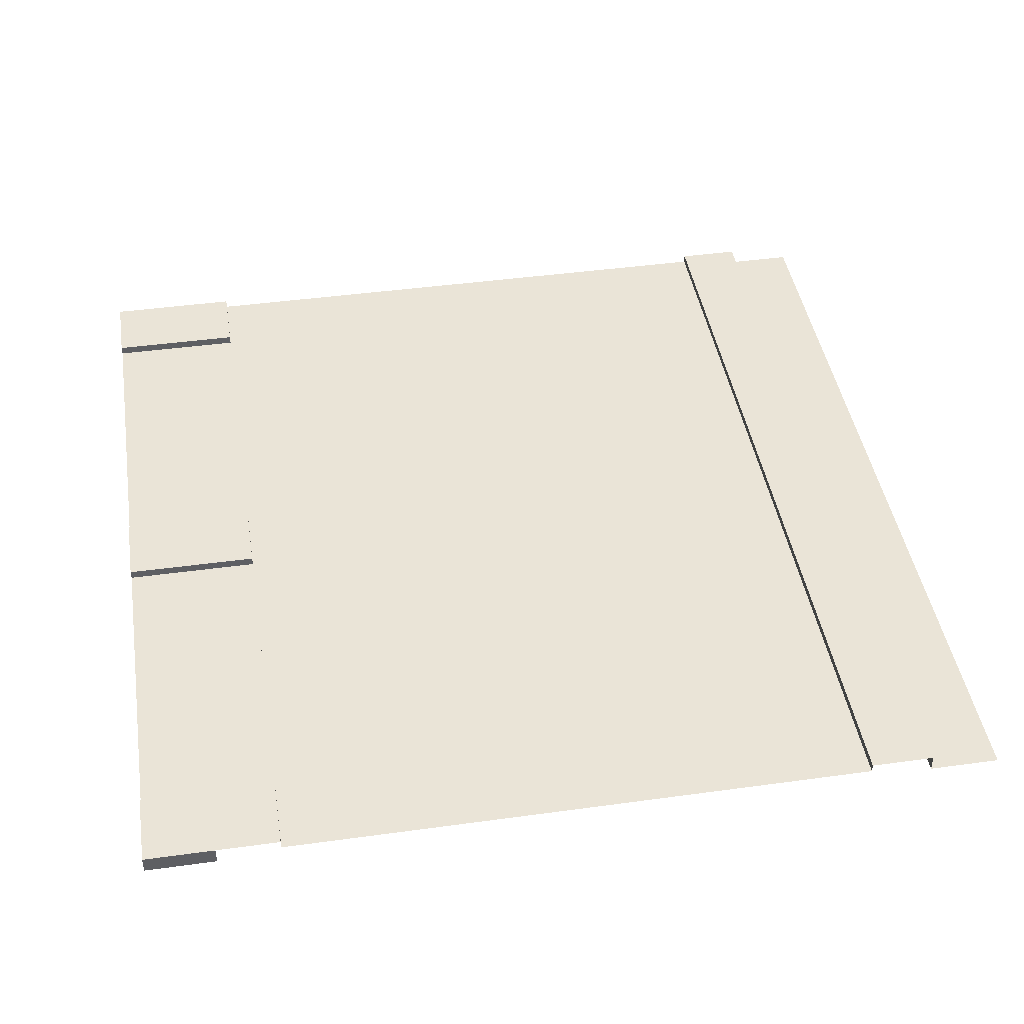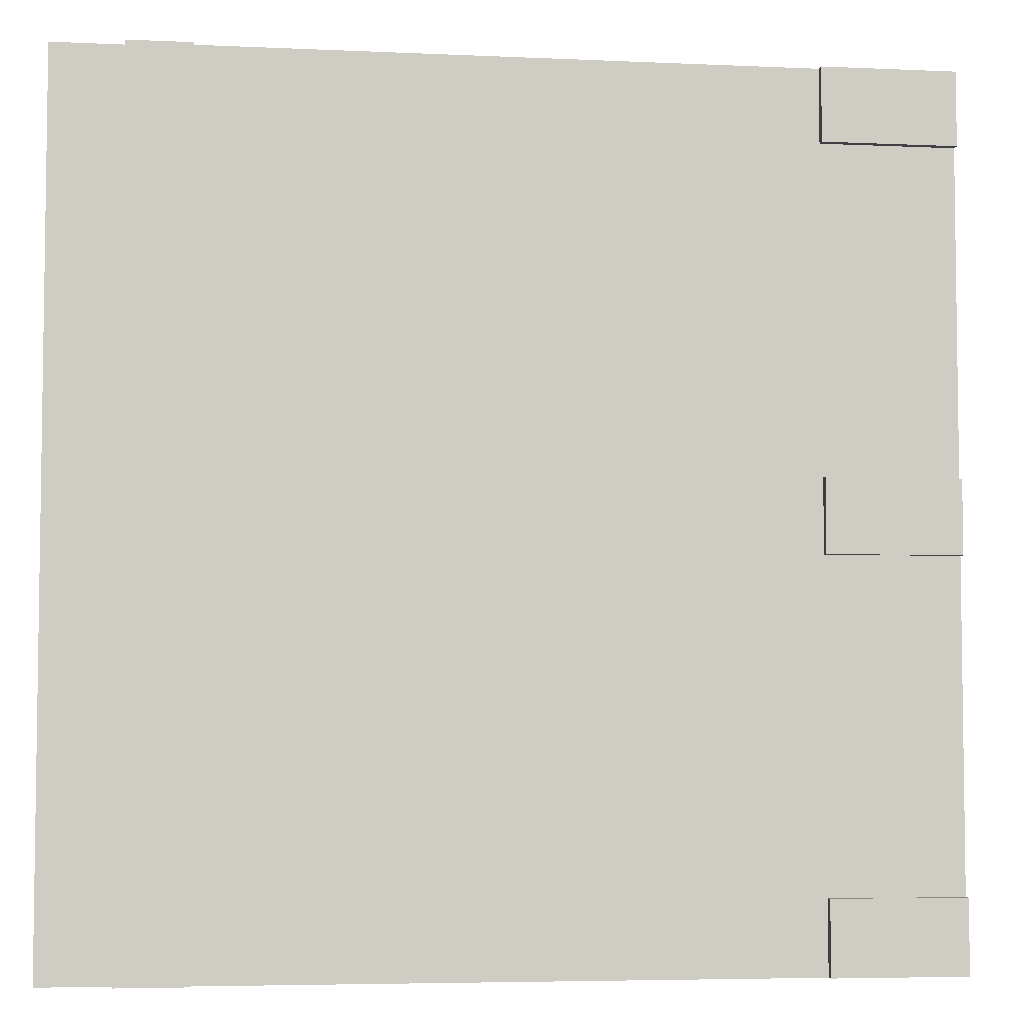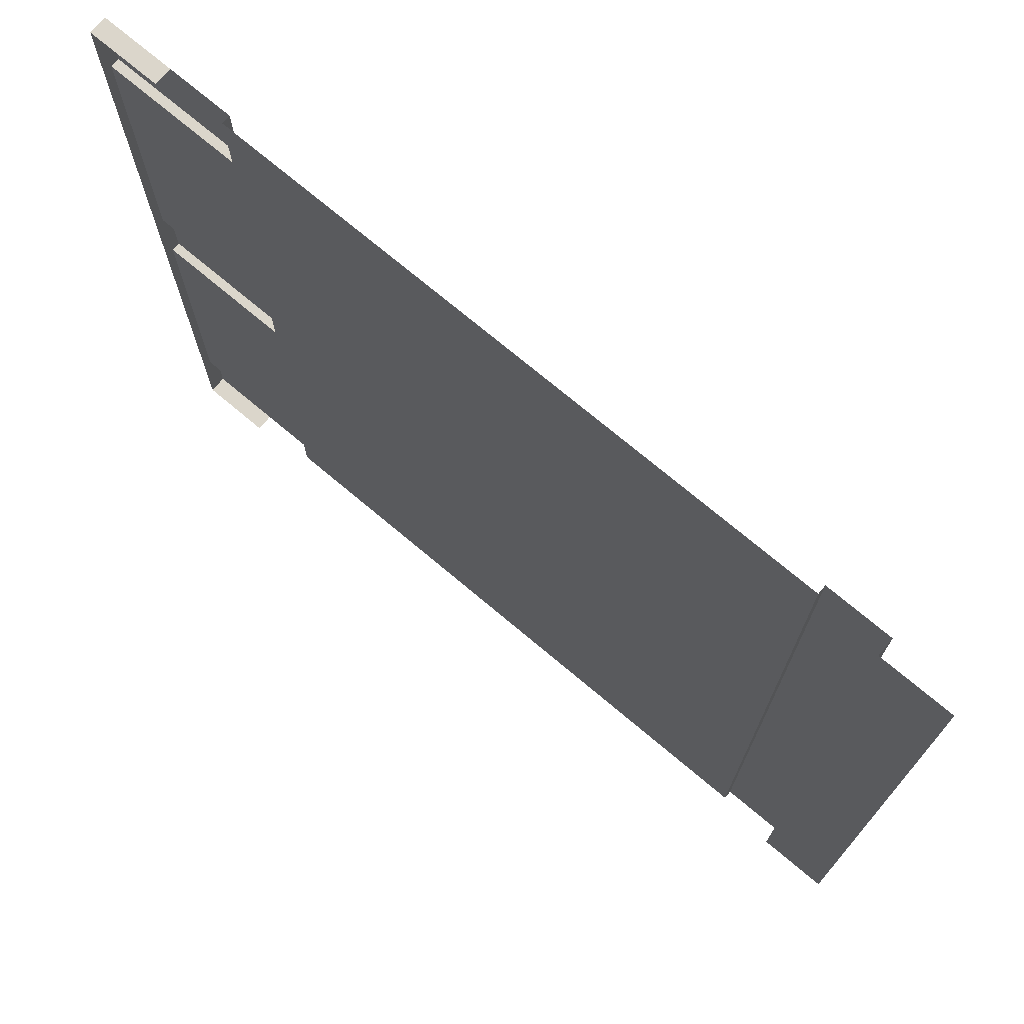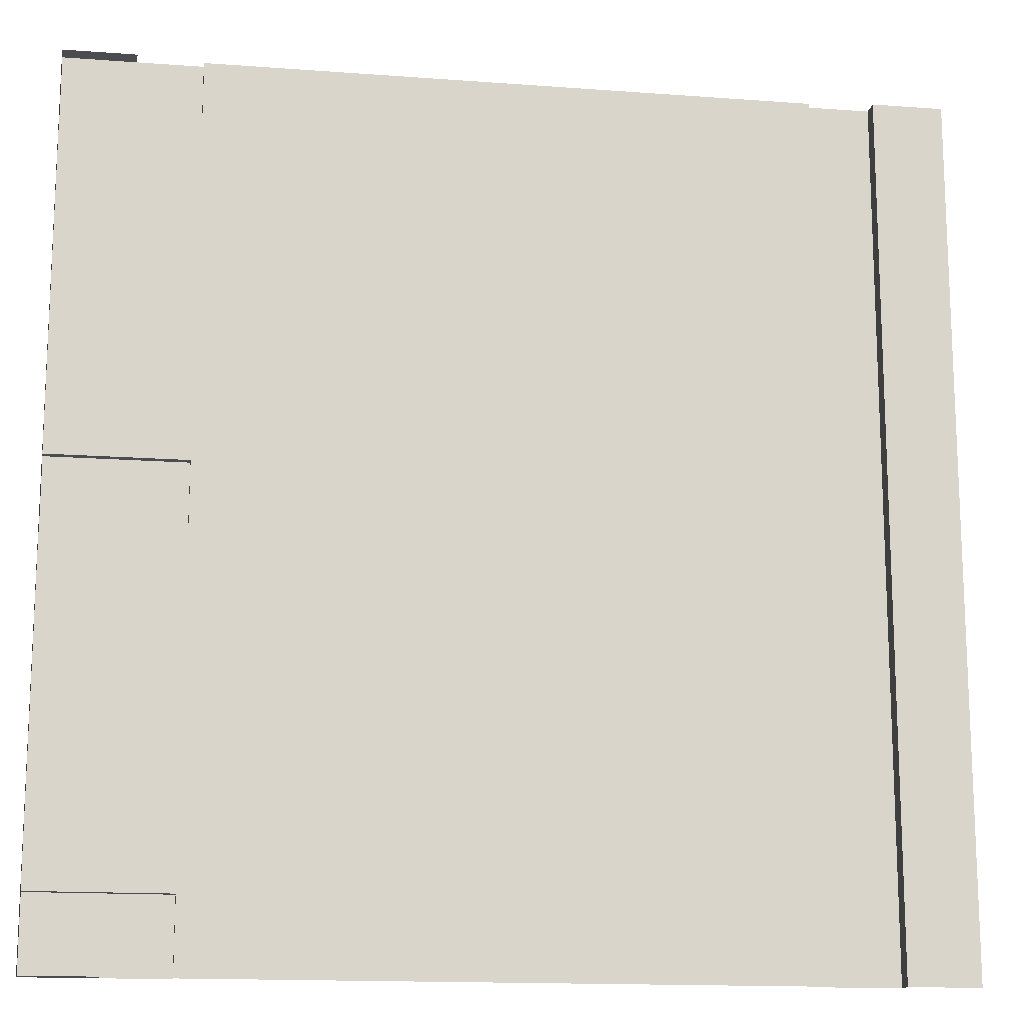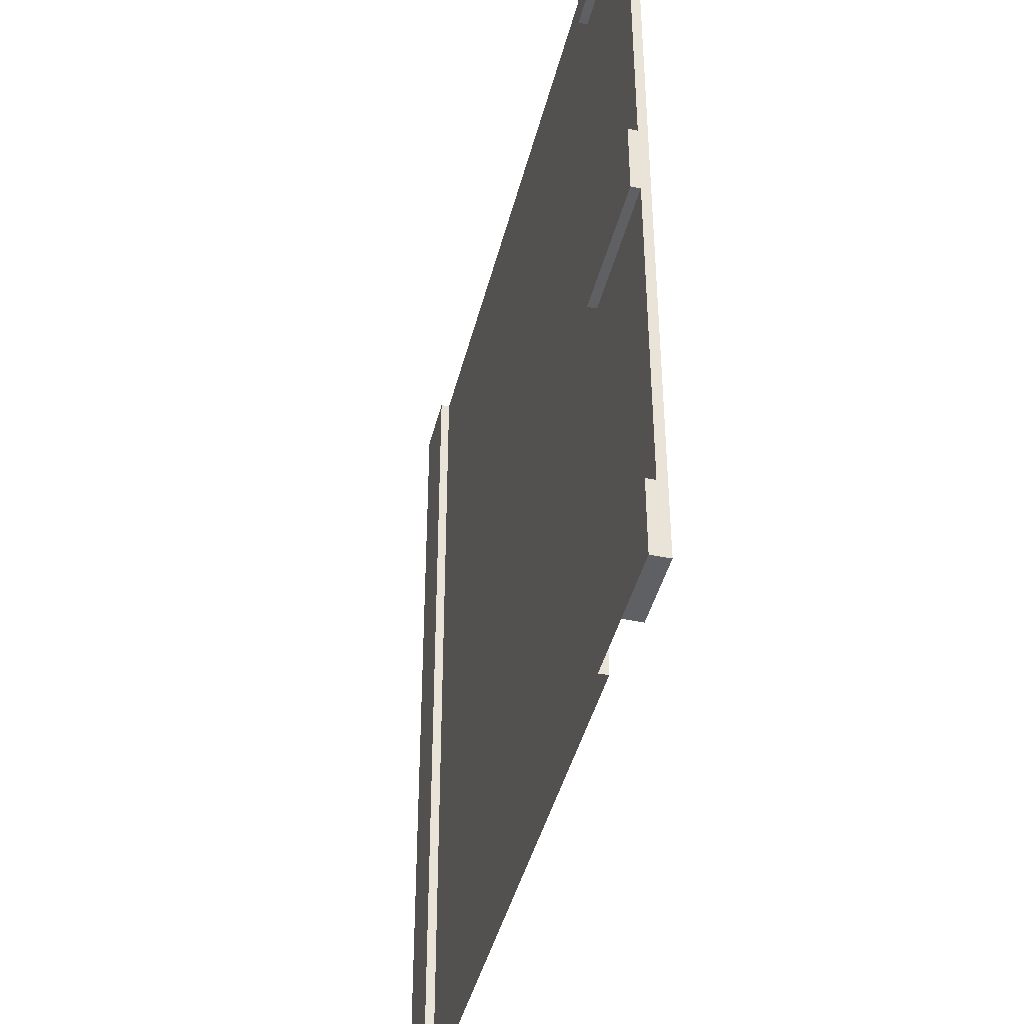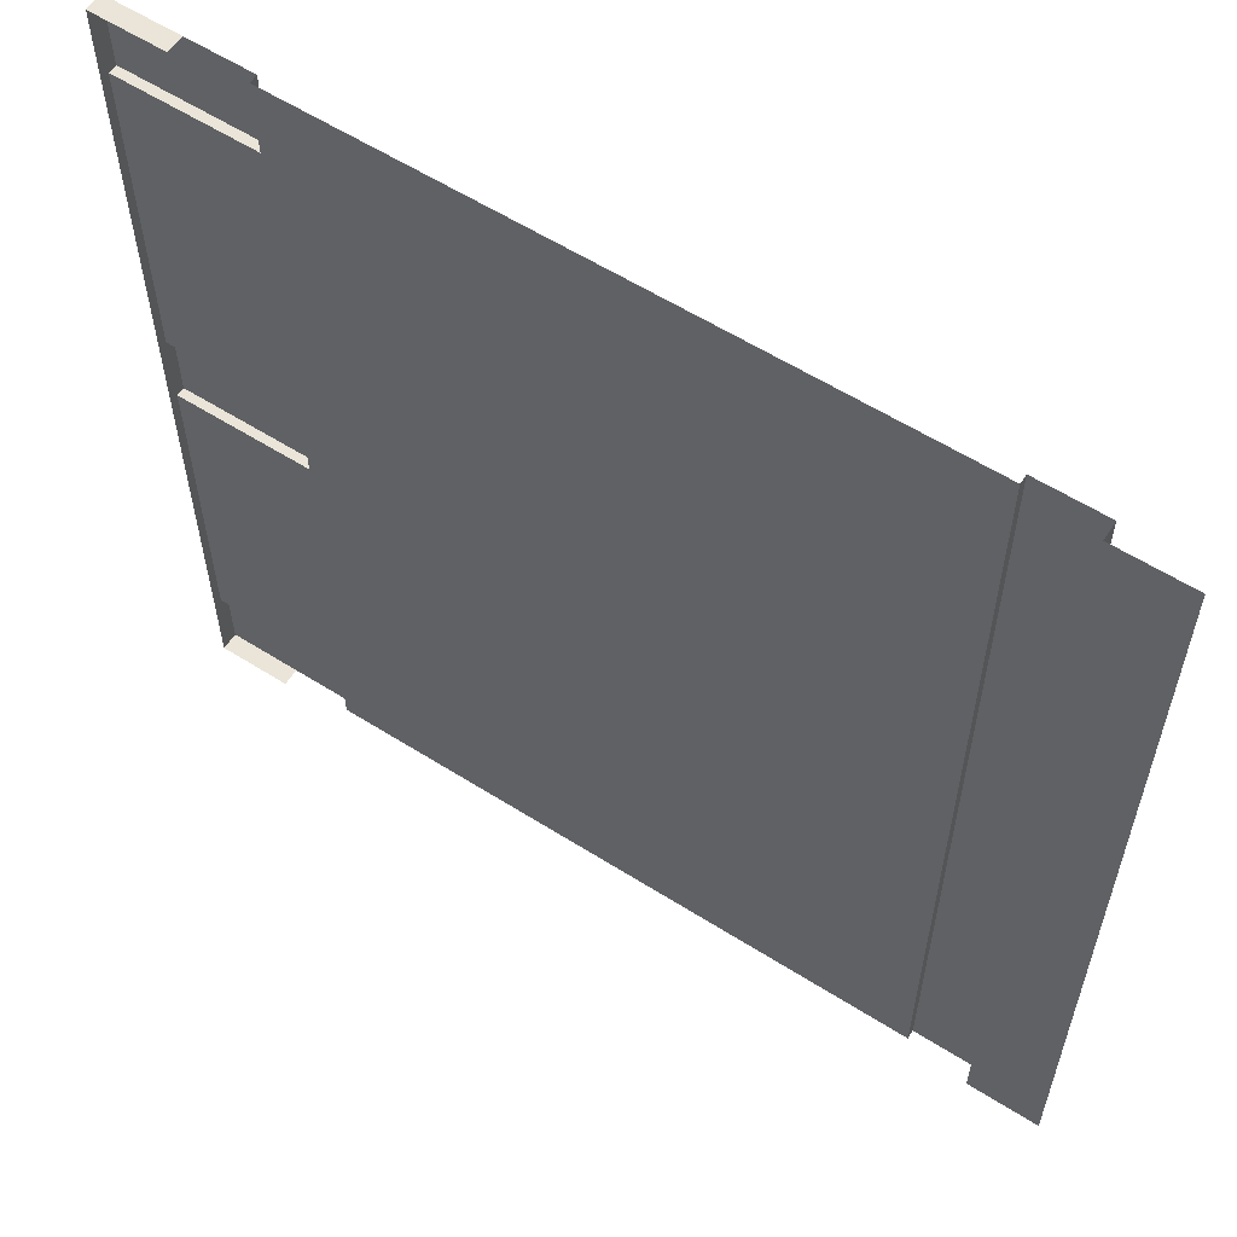
<metadata>
{"format":"obj","ext":"obj","renderer":"f3d","projection":"perspective","resolution":1024,"background":"white","views":[{"elev":43.7,"azim":-9.2,"up":"+Y"},{"elev":-5.1,"azim":171.8,"up":"+Z"},{"elev":73.5,"azim":40.0,"up":"+Z"},{"elev":-15.0,"azim":-9.1,"up":"+Z"},{"elev":-42.9,"azim":-103.8,"up":"+Z"},{"elev":58.9,"azim":33.1,"up":"+Z"}]}
</metadata>
<code>
g roadPitGarage
v -0.8165 0.2 1.368e-07
v -0.8165 0.2 10
v -1.549 0.2 1.259e-07
v -1.549 0.2 10
v -1.549 0.1 1.259e-07
v -1.549 0.1 10
v -0.8165 0 1.368e-07
v -0.8165 0 10
v -8.451 0.2 9.152
v -8.451 0.1 9.152
v -8.451 0.2 10
v -8.451 0.1 10
v -10 0.2 9.152
v -9.183 0.2 10
v -10 0.2 10
v -8.451 0.2 2.308e-08
v -8.451 0.1 2.308e-08
v -8.451 0.2 0.8484
v -8.451 0.1 0.8484
v -10 0.1 0.8484
v -10 0.2 0.8484
v -10 0 0
v -9.183 0 1.217e-08
v -10 0.2 0
v -9.183 0.2 1.217e-08
v -8.451 0.2 4.576
v -8.451 0.2 5.424
v -10 0.2 4.576
v -10 0.2 5.424
v -10 0.1 9.152
v -9.183 0 10
v -10 0 10
v -8.451 0.1 4.576
v -8.451 0.1 5.424
v -10 0.1 5.424
v -10 0.1 4.576
v 0 0 1.49e-07
v -1.49e-07 0 10
v -10 1.368e-15 0.8484
v -10 1.368e-15 4.576
v -10 9.87e-16 5.424
v -10 9.87e-16 9.152
f 2 1 3
f 3 4 2
f 3 5 6
f 6 4 3
f 7 1 2
f 2 8 7
f 10 9 11
f 11 12 10
f 11 9 13
f 13 14 11
f 13 15 14
f 17 16 18
f 18 19 17
f 20 19 18
f 18 21 20
f 23 22 24
f 24 25 23
f 27 26 28
f 28 29 27
f 18 16 25
f 25 21 18
f 25 24 21
f 10 30 13
f 13 9 10
f 32 31 14
f 14 15 32
f 33 26 27
f 27 34 33
f 35 34 27
f 27 29 35
f 26 33 36
f 36 28 26
f 33 19 20
f 20 36 33
f 19 33 12
f 19 12 6
f 17 19 6
f 6 5 17
f 33 34 12
f 34 10 12
f 10 34 35
f 35 30 10
f 38 37 7
f 7 8 38
f 24 22 39
f 39 21 24
f 39 20 21
f 20 39 40
f 40 36 20
f 36 40 41
f 41 28 36
f 41 29 28
f 41 35 29
f 35 41 42
f 42 30 35
f 30 42 32
f 32 13 30
f 32 15 13

</code>
